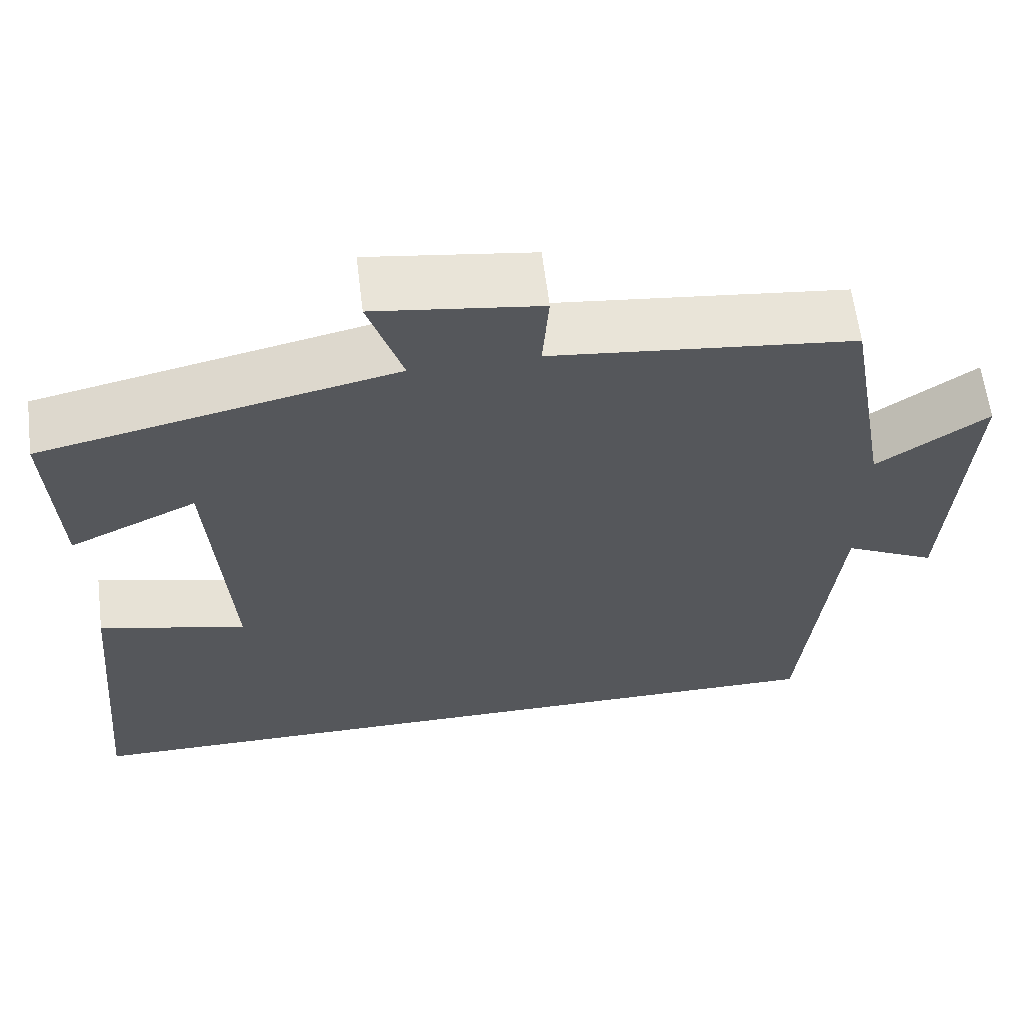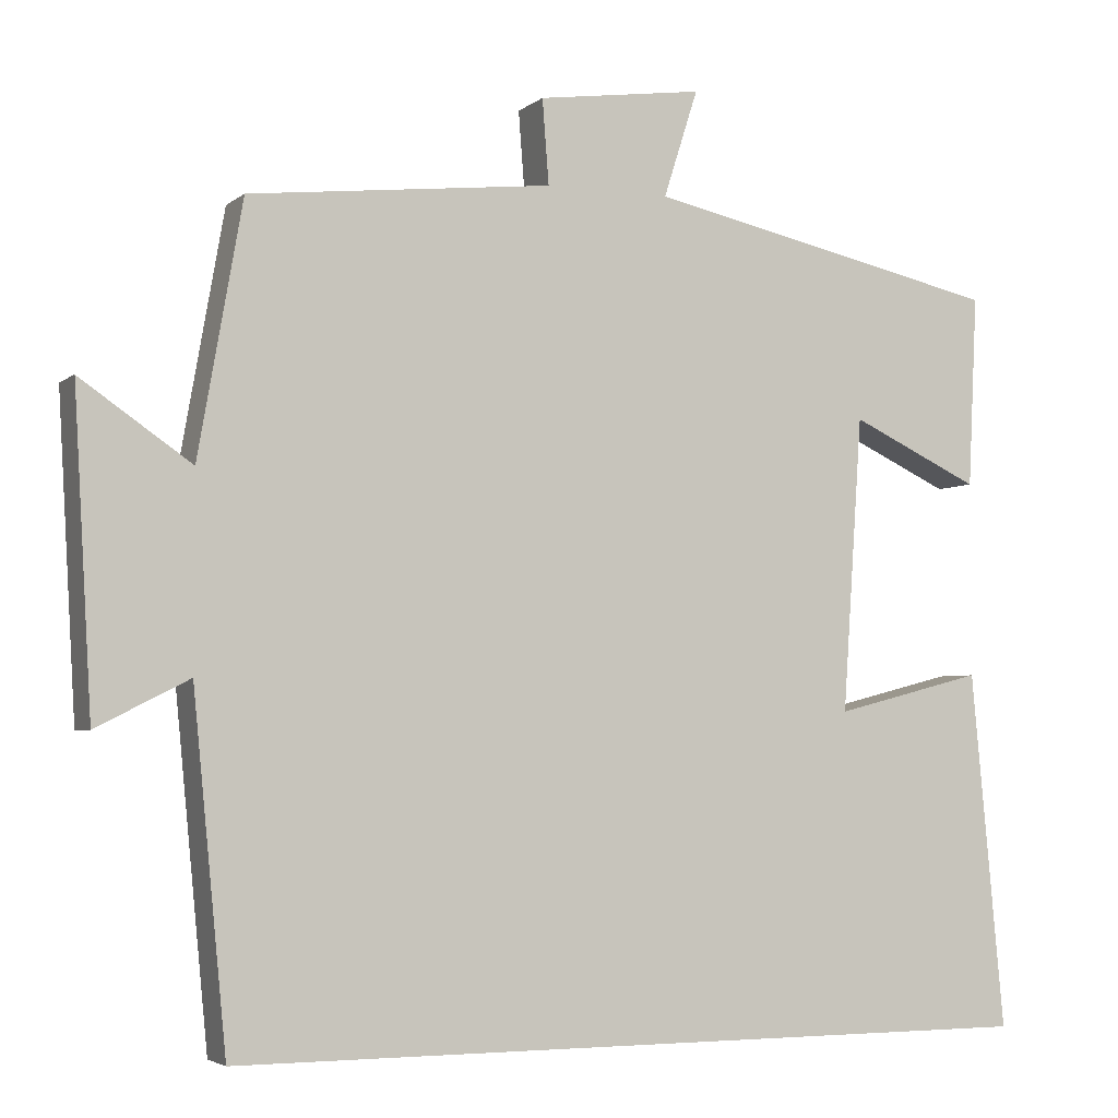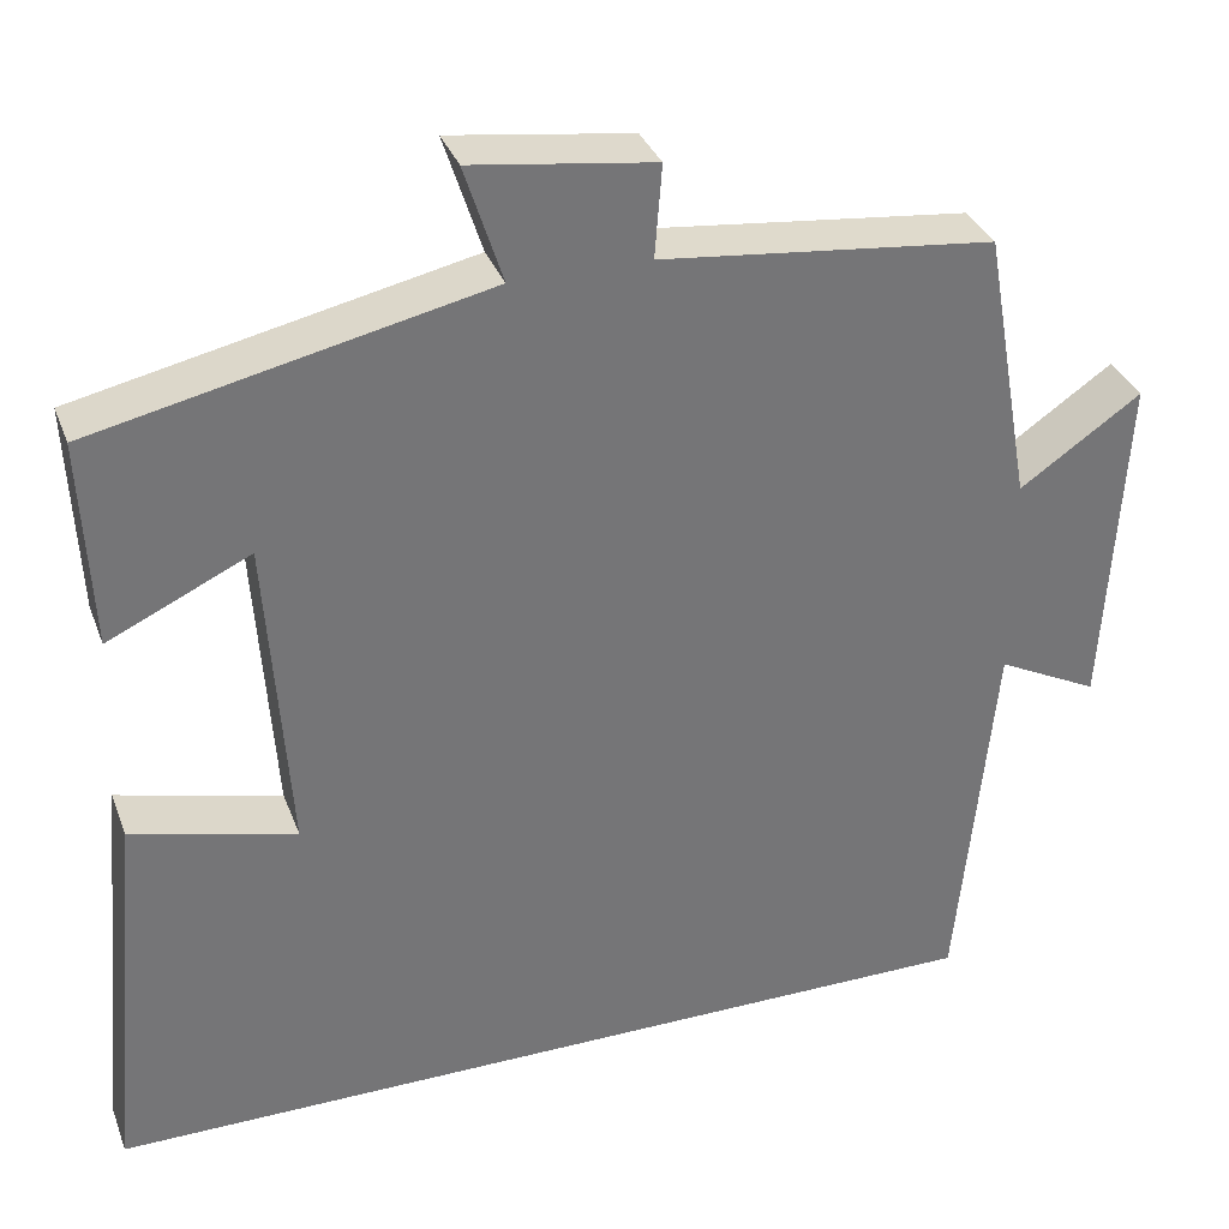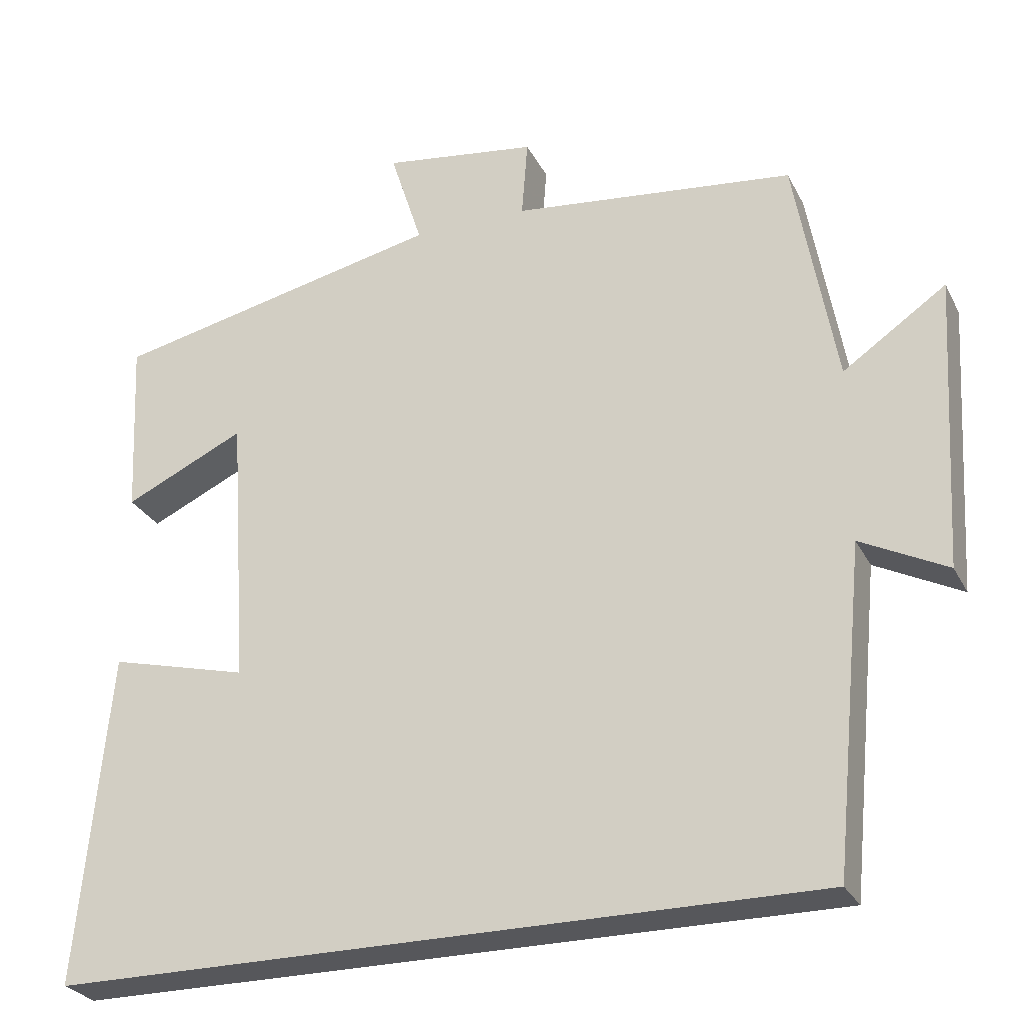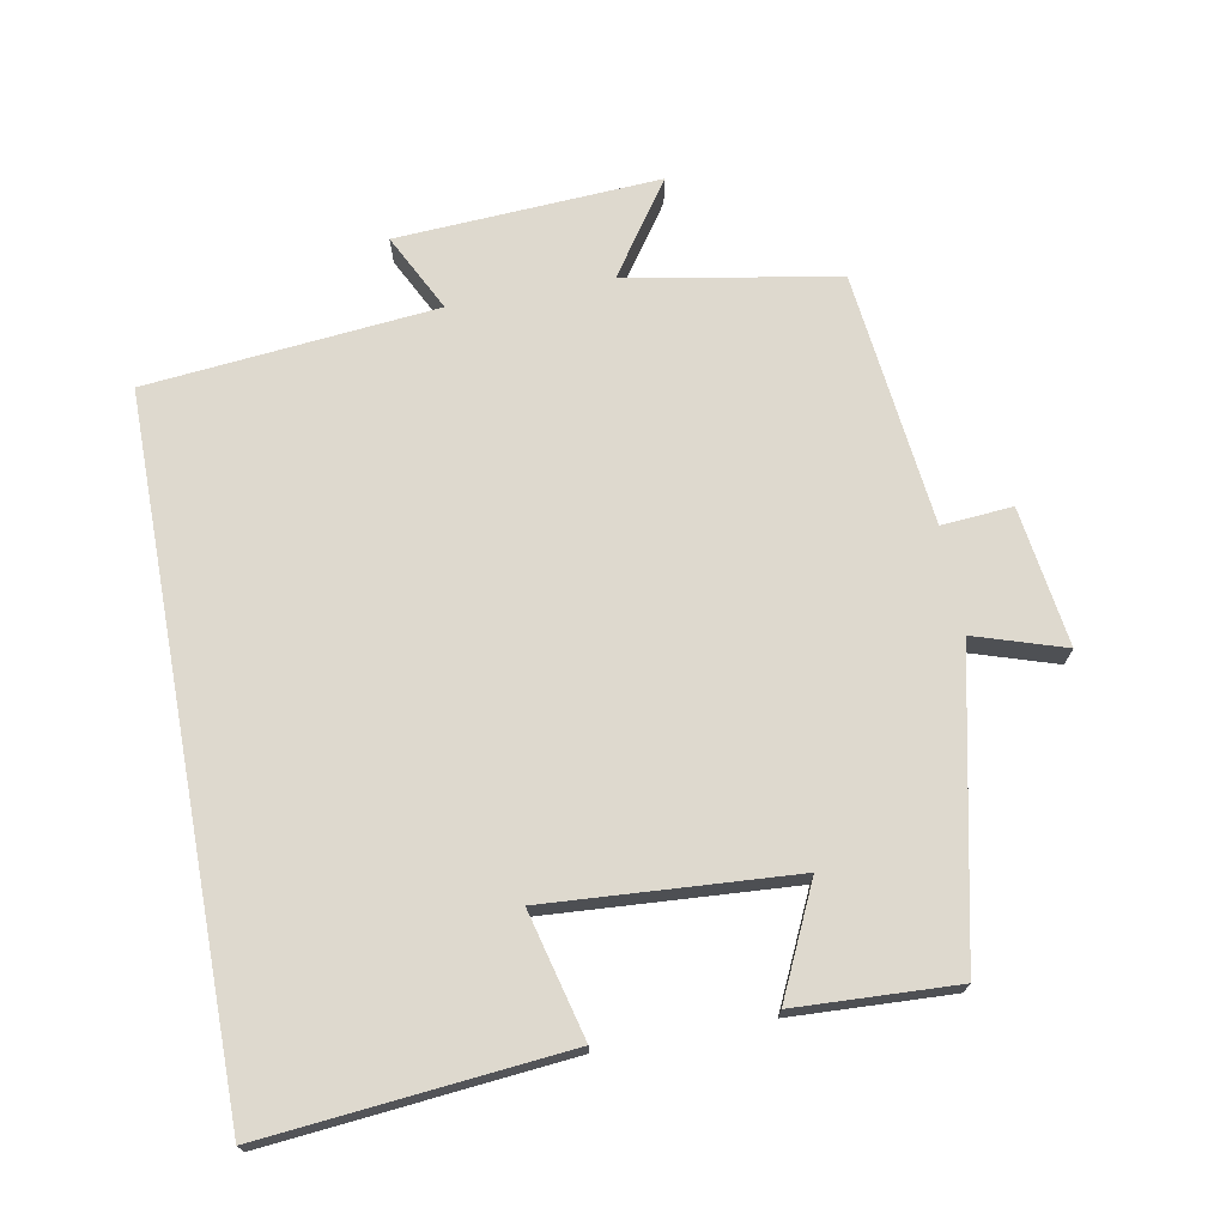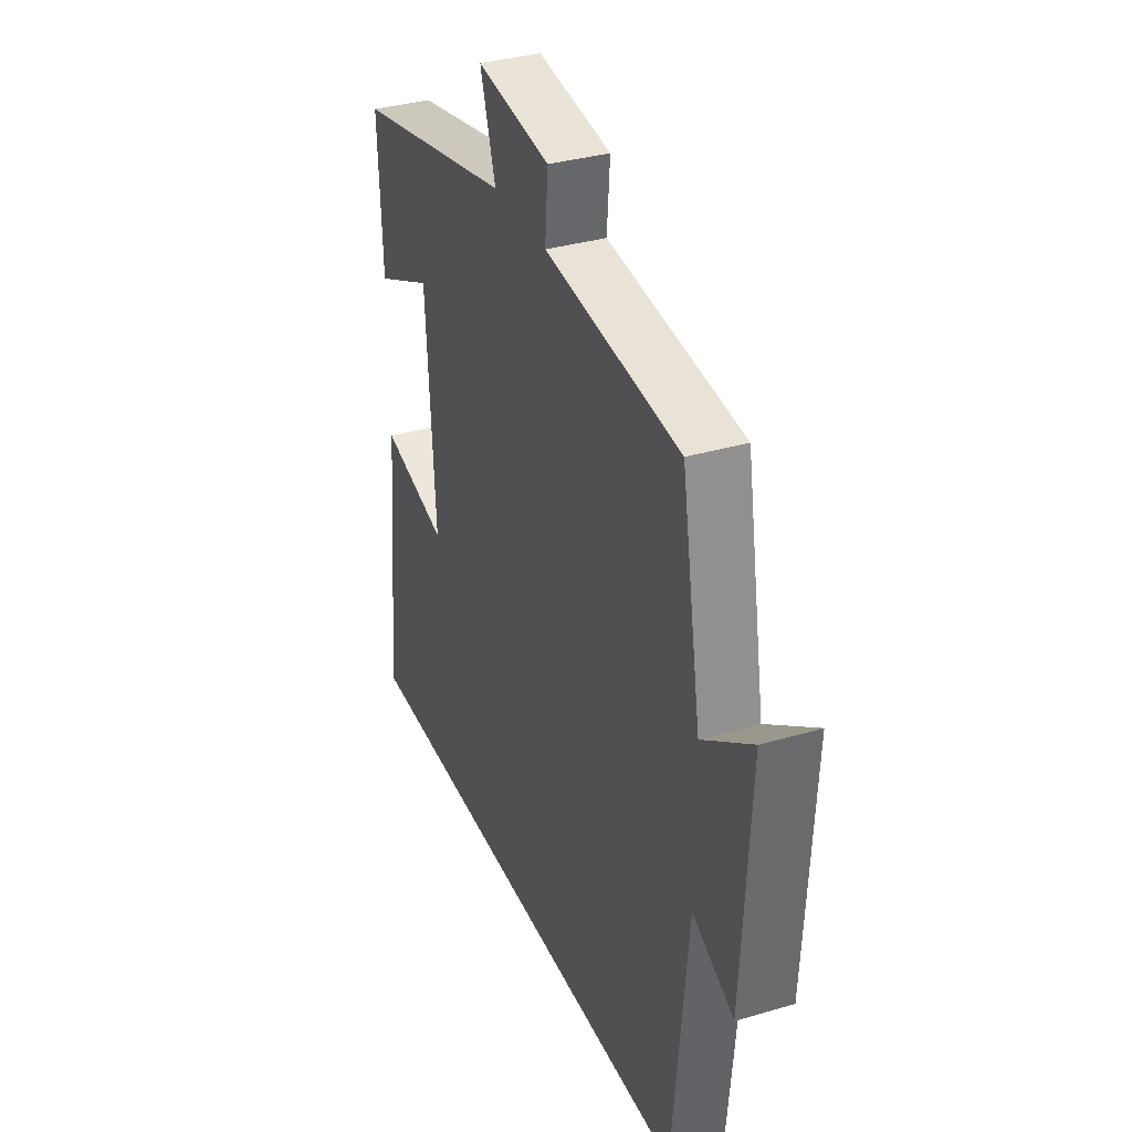
<metadata>
{"format":"obj","ext":"obj","renderer":"f3d","projection":"perspective","resolution":1024,"background":"white","views":[{"elev":62.3,"azim":-7.1,"up":"+Z"},{"elev":-3.9,"azim":155.7,"up":"+Z"},{"elev":33.9,"azim":-19.0,"up":"+Z"},{"elev":-27.4,"azim":22.4,"up":"+Z"},{"elev":71.5,"azim":-100.5,"up":"+Y"},{"elev":34.7,"azim":68.5,"up":"+Z"}]}
</metadata>
<code>
v -0.511 0.07 0.405
v -0.076 0.07 0.5
v -0.118 0.07 0.631
v 0.084 0.07 0.603
v 0.076 0.07 0.5
v 0.446 0.07 0.459
v 0.5 0.07 0.153
v 0.635 0.07 0.246
v 0.613 0.07 -0.136
v 0.5 0.07 -0.079
v 0.459 0.07 -0.5
v -0.541 0.07 -0.5
v -0.5 0.07 -0.066
v -0.318 0.07 -0.112
v -0.342 0.07 0.246
v -0.5 0.07 0.172
v -0.511 0 0.405
v -0.076 0 0.5
v -0.118 0 0.631
v 0.084 0 0.603
v 0.076 0 0.5
v 0.446 0 0.459
v 0.5 0 0.153
v 0.635 0 0.246
v 0.613 0 -0.136
v 0.5 0 -0.079
v 0.459 0 -0.5
v -0.541 0 -0.5
v -0.5 0 -0.066
v -0.318 0 -0.112
v -0.342 0 0.246
v -0.5 0 0.172
f 15 16 1 2
f 14 15 2
f 11 12 13 14
f 10 11 14 2
f 7 8 9 10
f 7 10 2
f 6 7 2
f 5 6 2
f 2 3 4 5
f 18 17 32 31
f 18 31 30
f 30 29 28 27
f 18 30 27 26
f 26 25 24 23
f 18 26 23
f 18 23 22
f 18 22 21
f 21 20 19 18
f 1 17 18 2
f 2 18 19 3
f 3 19 20 4
f 4 20 21 5
f 5 21 22 6
f 6 22 23 7
f 7 23 24 8
f 8 24 25 9
f 9 25 26 10
f 10 26 27 11
f 11 27 28 12
f 12 28 29 13
f 13 29 30 14
f 14 30 31 15
f 15 31 32 16
f 16 32 17 1

</code>
